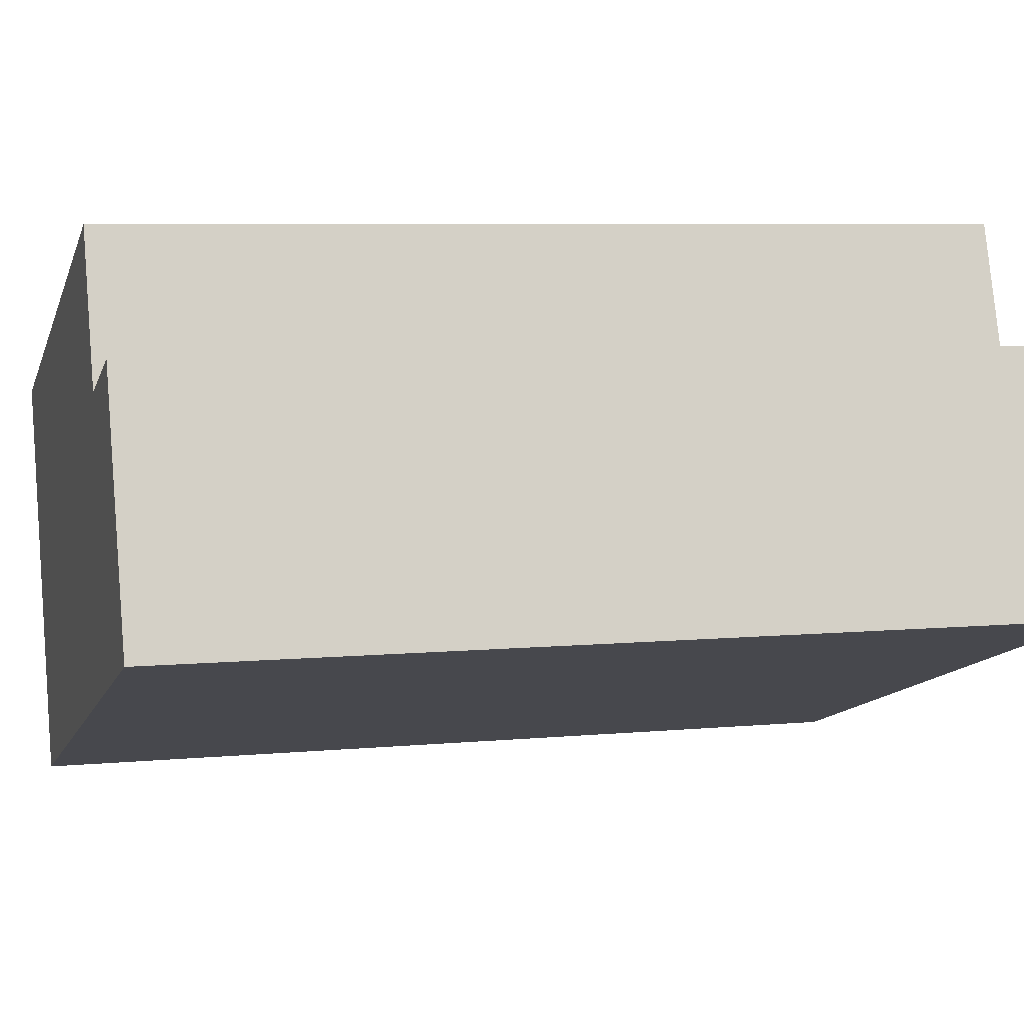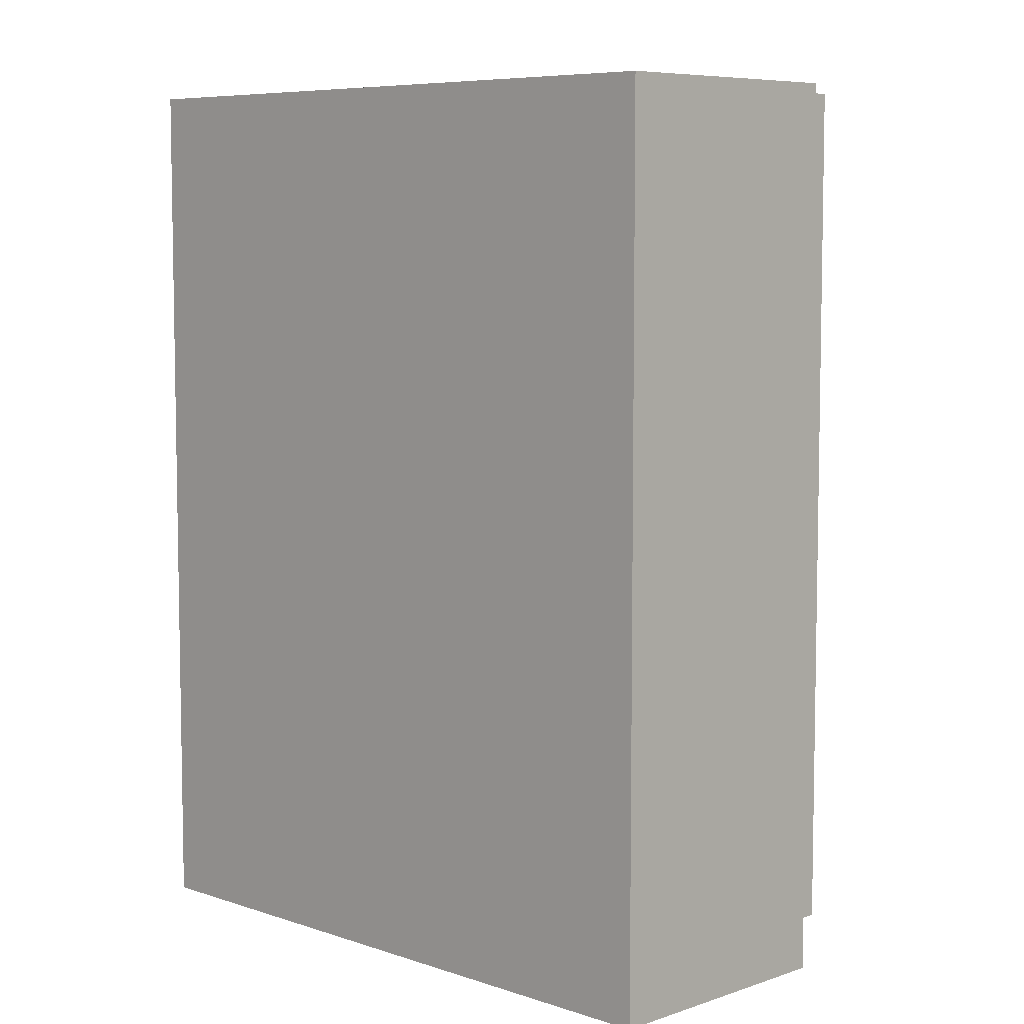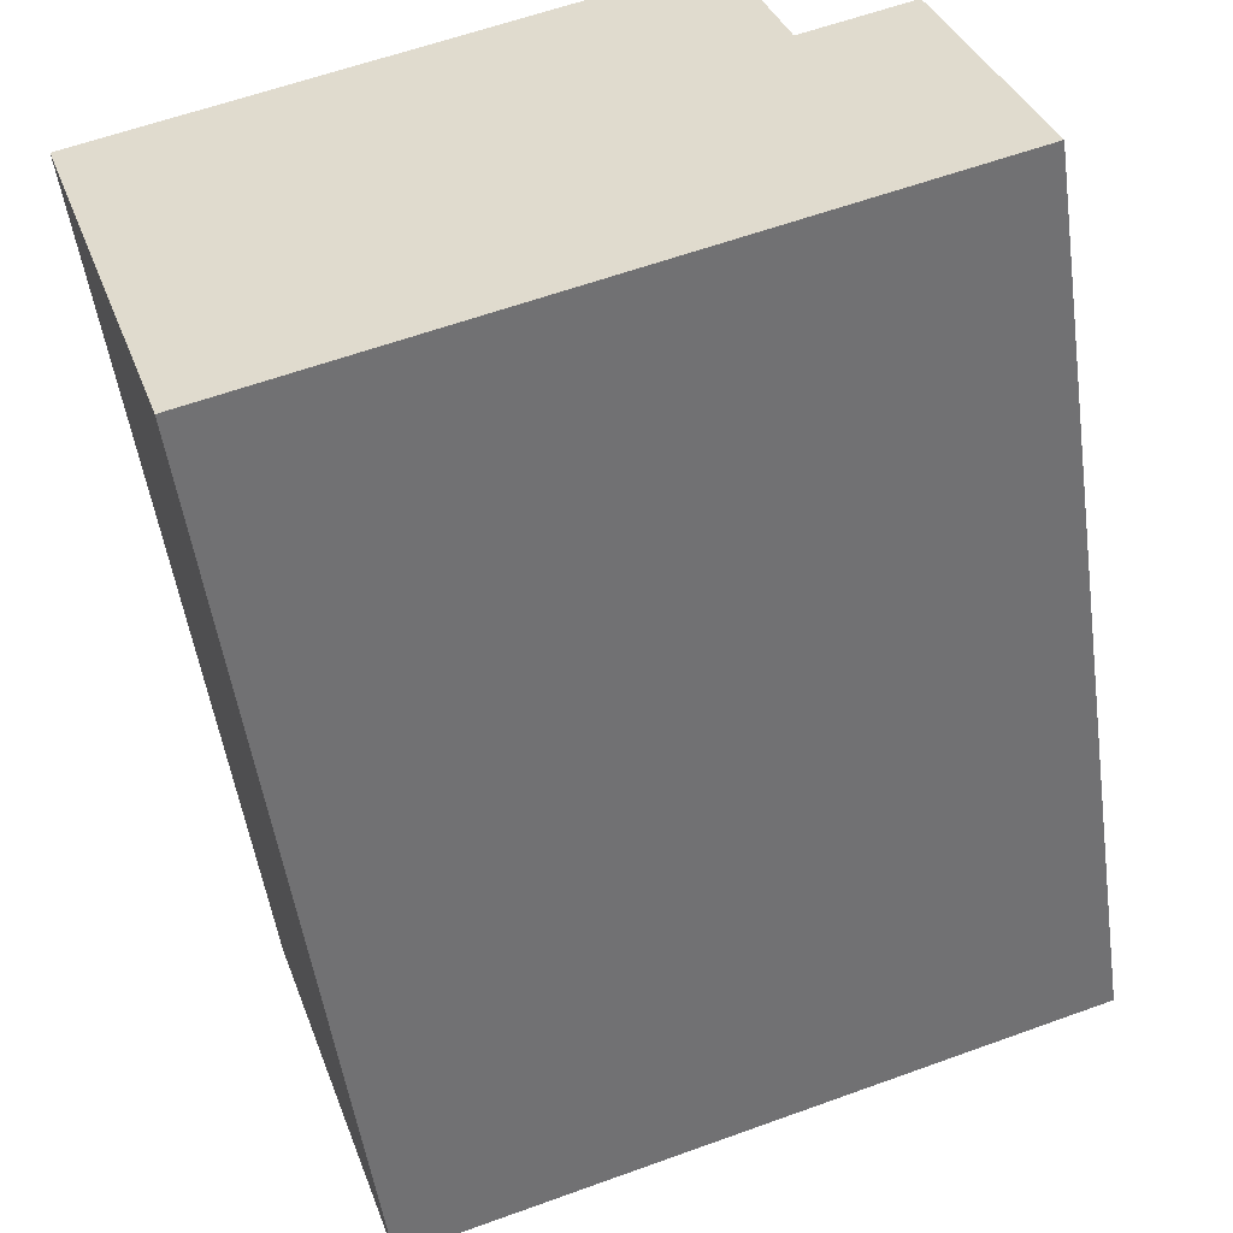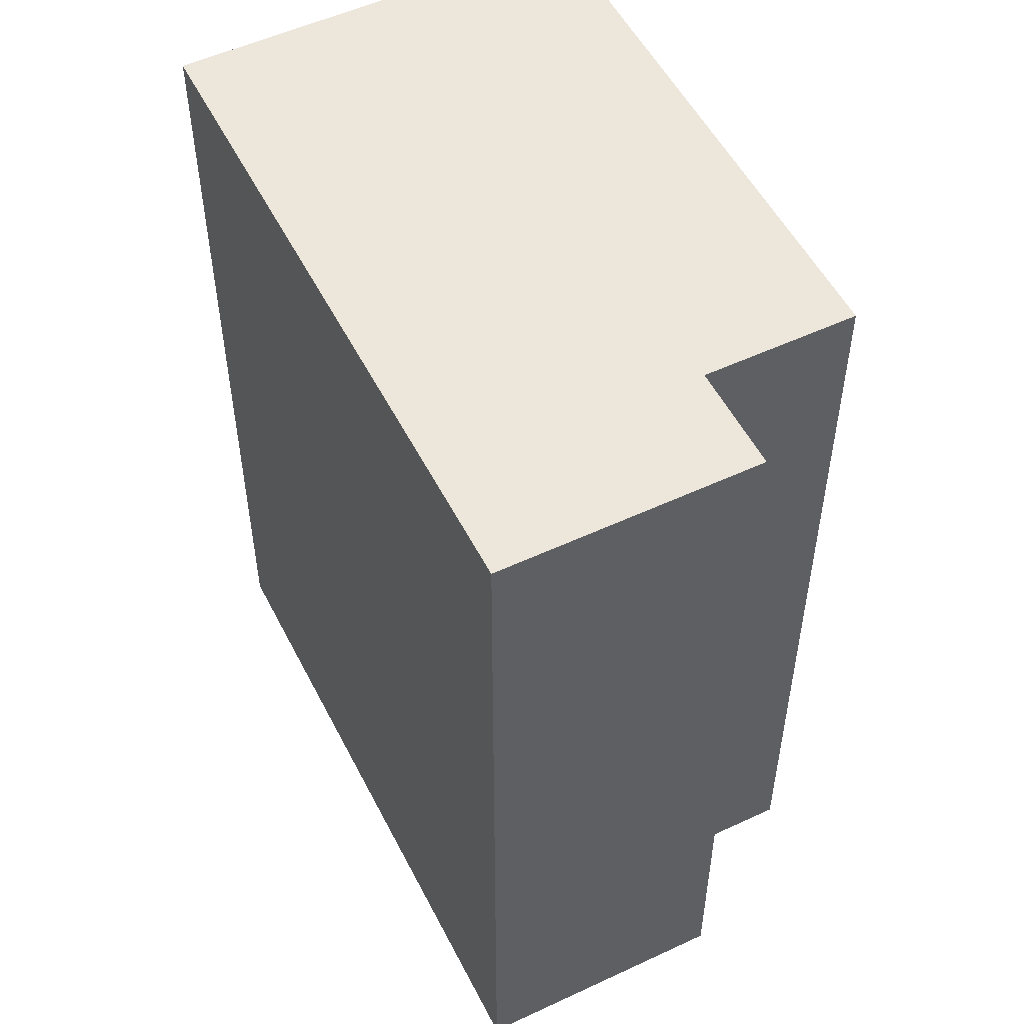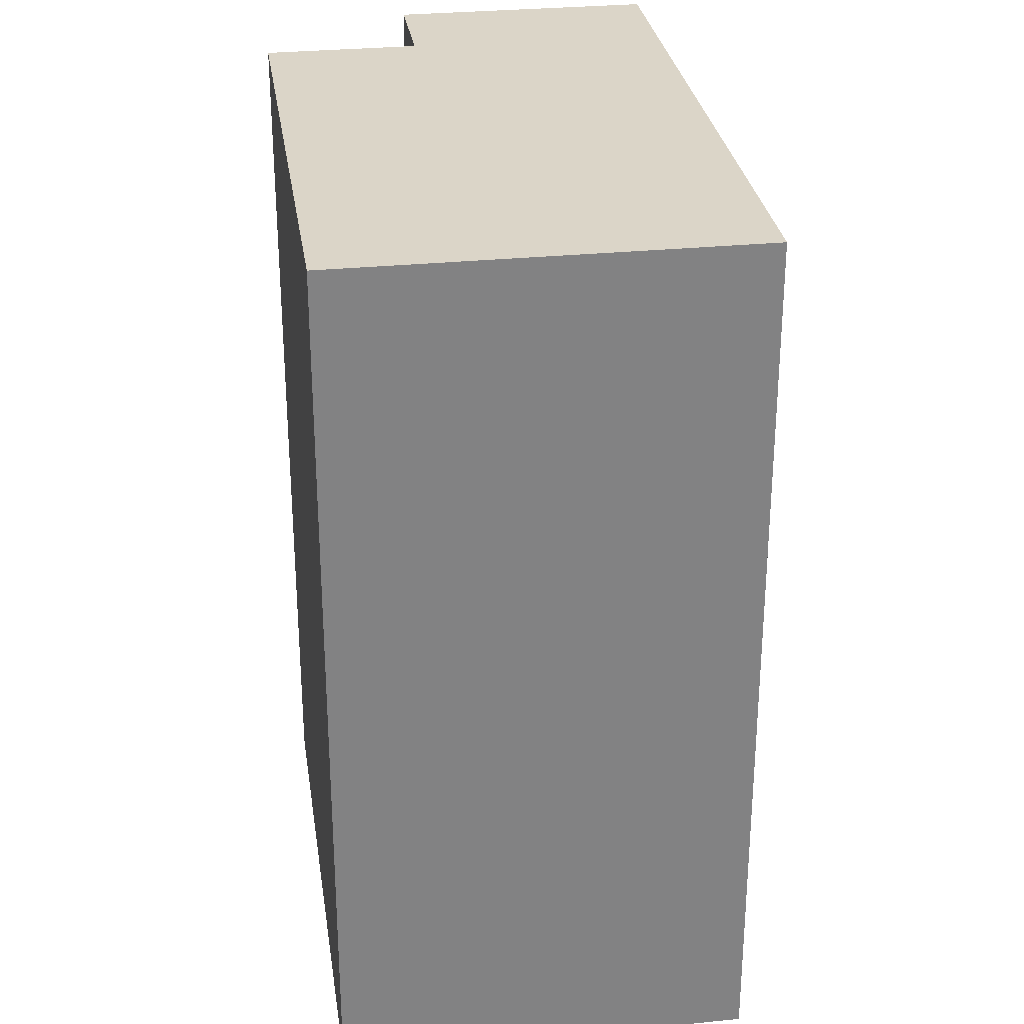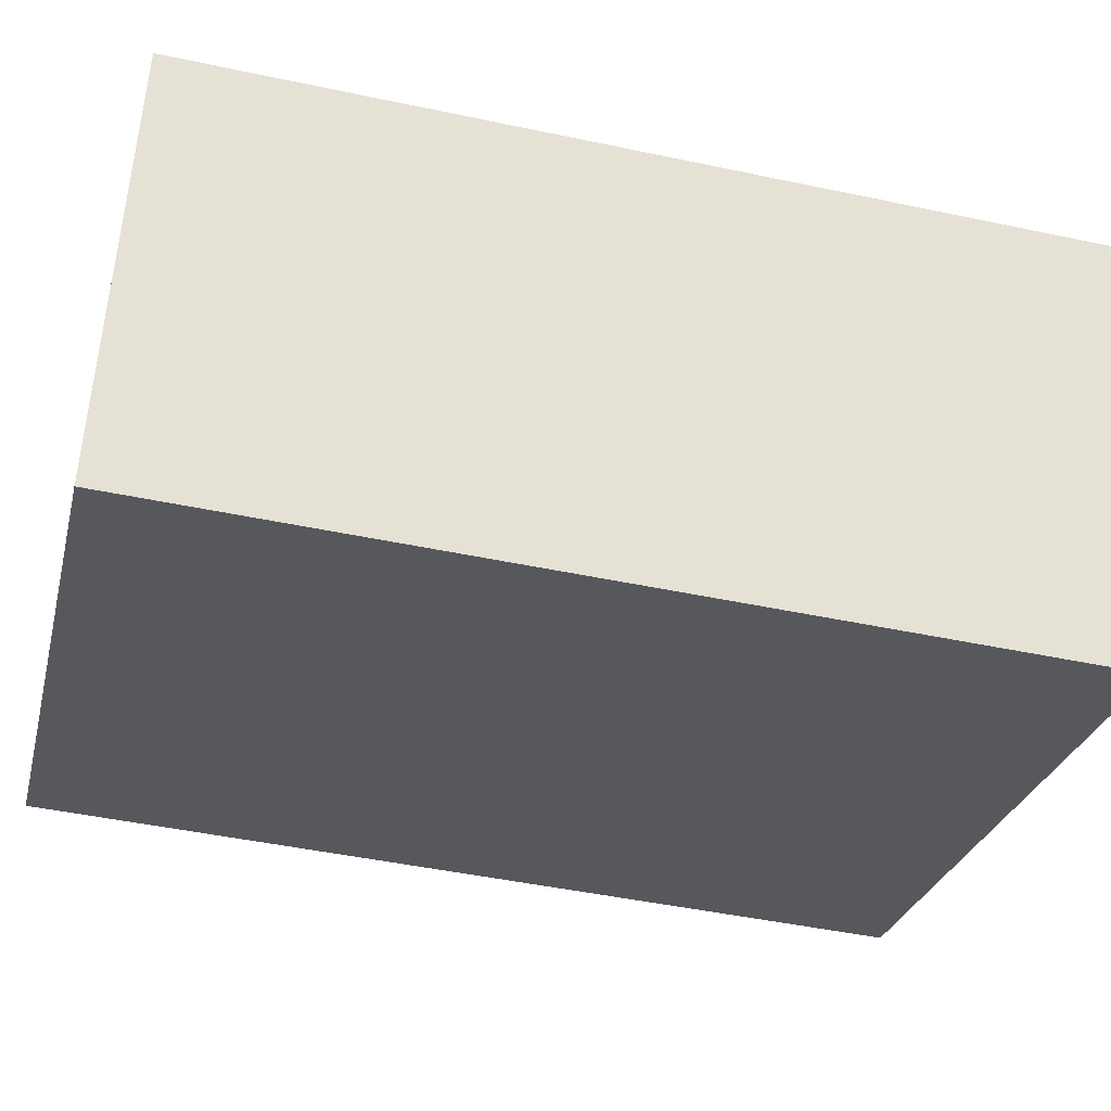
<metadata>
{"format":"obj","ext":"obj","renderer":"f3d","projection":"perspective","resolution":1024,"background":"white","views":[{"elev":6.5,"azim":-106.0,"up":"+Z"},{"elev":6.9,"azim":-116.5,"up":"+Y"},{"elev":-52.0,"azim":-171.9,"up":"+Z"},{"elev":53.1,"azim":-97.9,"up":"+Y"},{"elev":29.6,"azim":100.3,"up":"+Y"},{"elev":-46.0,"azim":76.3,"up":"+Z"}]}
</metadata>
<code>
v  2.017 21.24 5.963
v  0.1739 -3.149e-17 0.5143
v  2.017 -3.651e-16 5.963
v  0 0 0
v  0.1744 21.24 0.5136
v  0.0004534 21.24 -0.0006718
v  15.68 2.896e-16 -4.73
v  18.72 21.24 4.254
v  18.72 -2.605e-16 4.255
v  15.51 3.211e-16 -5.245
v  17.53 21.24 0.718
v  15.51 21.24 -5.245
v  4.475 -3.142e-16 5.132
v  4.476 21.24 5.131
v  5.671 21.24 8.667
v  5.671 -5.308e-16 8.668
g defaultobject
f 1 2 3
f 2 1 4
f 4 1 5
f 4 5 6
f 7 8 9
f 8 7 10
f 8 10 11
f 11 10 12
f 13 1 3
f 1 13 14
f 10 6 12
f 6 10 4
f 13 15 14
f 15 13 16
f 9 15 16
f 15 9 8
f 6 11 12
f 11 6 8
f 8 6 14
f 14 6 1
f 1 6 5
f 15 8 14
f 2 13 3
f 13 2 4
f 13 4 10
f 13 10 9
f 9 10 7
f 9 16 13

</code>
